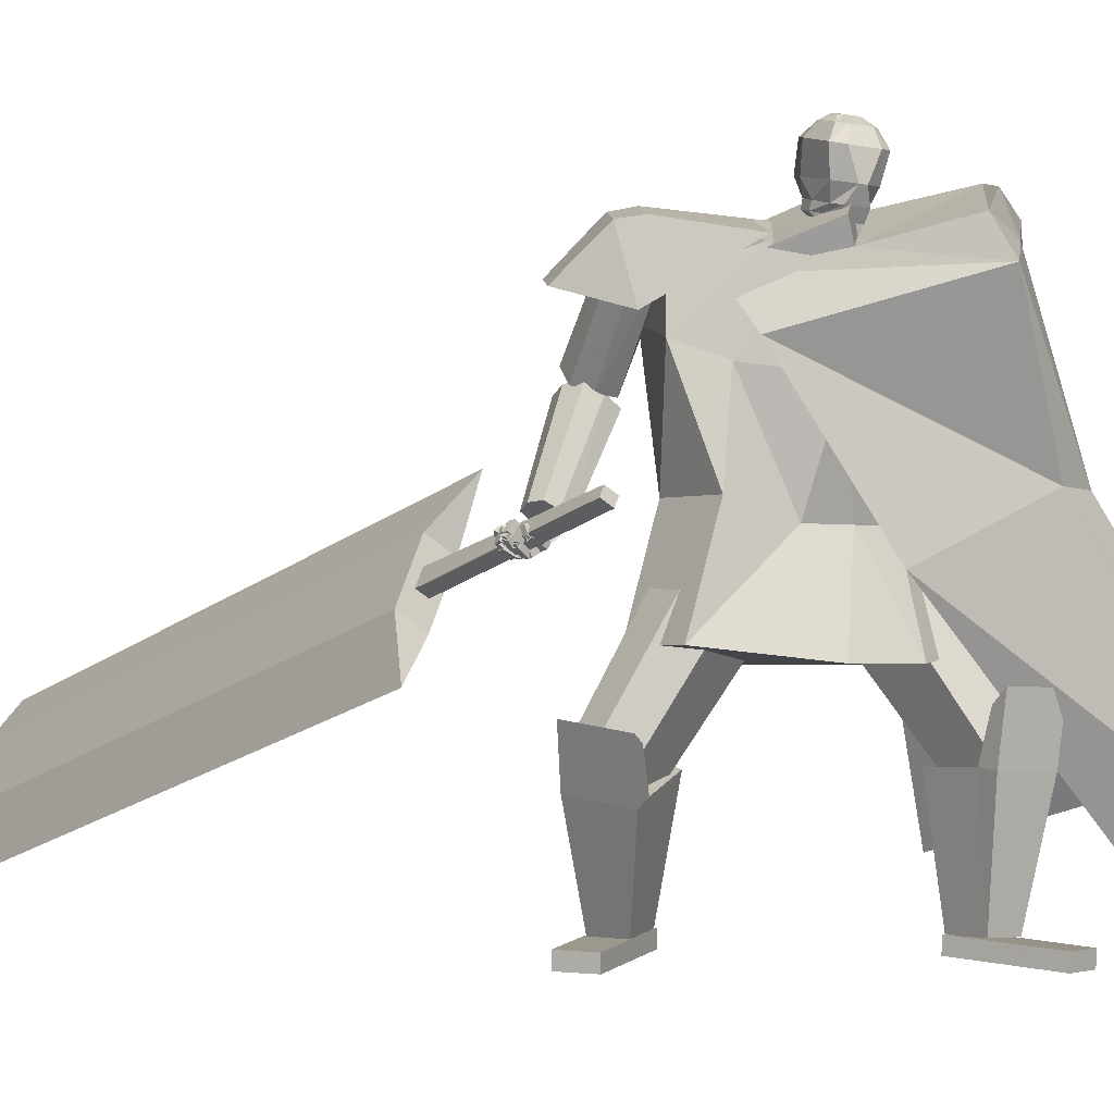
<metadata>
{"format":"obj","ext":"obj","renderer":"f3d","projection":"perspective","resolution":1024,"background":"white","views":[{"elev":-2.1,"azim":-36.5,"up":"+Y"}]}
</metadata>
<code>
o Cube.004
v 1.973 0.4618 1.271
v -0.825 4.437 0.2484
v 2.193 0.6085 -1.126
v -0.1489 4.774 -0.4283
v 2.346 0.8522 1.782
v 0.2633 4.79 1.582
v 3.333 1.141 0.2083
v 0.9387 5.11 0.8225
v -0.7769 4.028 0.6098
v 0.08841 4.42 -0.4526
v 1.214 4.88 0.901
v 0.3535 4.458 1.76
v 0.8847 3.005 -0.2389
v 1.438 3.505 0.7438
v 0.9962 3.09 1.49
v 0.06012 2.552 1.031
v 0.4327 4.954 0.2406
v 2.987 1.027 1.484
v 0.6614 5.015 1.262
v 0.7836 4.669 1.33
v -0.2671 4.592 0.9187
v 1.386 3.083 1.356
v -0.8316 4.49 0.2685
v -0.1555 4.828 -0.4082
v -0.3421 4.791 0.9429
v 0.3546 5.155 0.263
v 0.9059 0.003566 1.609
v 0.9078 0.142 1.619
v 0.6557 0.06698 0.7017
v 0.6576 0.2054 0.7108
v 1.233 0.005134 1.519
v 1.235 0.1436 1.529
v 0.9828 0.06854 0.6116
v 0.9846 0.207 0.6208
v -0.05292 4.665 0.7086
v 0.05311 5.481 0.6397
v -0.01639 4.697 0.5636
v 0.07413 5.499 0.5562
v 0.1413 5.456 0.5035
v 0.2337 5.347 0.3883
v 0.2122 5.113 0.2899
v 0.1678 4.944 0.4322
v 0.1697 4.871 0.4237
v 0.08637 5.402 0.7439
v 0.131 5.252 0.8184
v 0.08321 5.018 0.7713
v 0.04876 4.883 0.6966
v 0.06687 4.832 0.5987
v -0.02857 4.686 0.6119
v 0.06713 5.493 0.584
v 0.1406 4.846 0.5391
v 0.1353 4.915 0.5612
v 0.2036 5.079 0.4416
v 0.233 5.32 0.5086
v 0.1565 5.442 0.5606
v 0.03017 5.506 0.5466
v -0.08193 4.666 0.7016
v -0.04541 4.698 0.5566
v 0.009149 5.488 0.6301
v -0.02477 4.77 0.7376
v -0.02257 4.867 0.7978
v -0.09031 5.005 0.8498
v 0.01643 5.243 0.8656
v 0.006144 5.392 0.7994
v 0.07422 4.87 0.3993
v 0.07489 4.953 0.4108
v 0.1538 5.143 0.1941
v 0.1619 5.371 0.2878
v 0.1039 5.478 0.4114
v 0.02317 5.5 0.5744
v -0.05758 4.688 0.605
v -0.1689 4.673 0.6812
v -0.123 5.493 0.5981
v -0.1324 4.705 0.5362
v -0.102 5.512 0.5146
v -0.1439 5.476 0.4362
v -0.1889 5.377 0.2886
v -0.1574 5.139 0.2026
v -0.2039 4.97 0.3444
v -0.2116 4.898 0.3337
v -0.2094 5.423 0.6741
v -0.3022 5.283 0.7162
v -0.2701 5.043 0.6878
v -0.2244 4.902 0.6321
v -0.2036 4.852 0.5348
v -0.1446 4.694 0.5845
v -0.109 5.506 0.5424
v -0.2407 4.873 0.4491
v -0.2364 4.942 0.4734
v -0.2218 5.109 0.3412
v -0.2454 5.354 0.3957
v -0.1845 5.467 0.4801
v -0.05788 5.512 0.5258
v -0.1399 4.67 0.688
v -0.1034 4.703 0.5429
v -0.0789 5.494 0.6093
v -0.1927 4.782 0.698
v -0.2084 4.88 0.754
v -0.1531 5.01 0.8349
v -0.2228 5.26 0.8091
v -0.1644 5.404 0.7592
v -0.1164 4.883 0.3543
v -0.111 4.966 0.3669
v -0.05895 5.158 0.1439
v -0.07734 5.388 0.2313
v -0.06666 5.49 0.3711
v -0.06488 5.506 0.5537
v -0.1156 4.692 0.5913
v 1.257 2.076 0.4433
v 0.474 4.742 1.382
v 1.262 2.078 -0.1958
v 0.811 4.91 1.044
v -0 1.958 -0.6704
v 0.2017 4.856 -0.01488
v 0 1.958 0.9191
v -0.361 4.542 0.7815
v 0.9715 4.327 0.8842
v 0.5747 4.123 1.308
v -0.2803 3.779 0.8391
v 0.1525 4.085 -0.3075
v 0.5257 4.935 0.466
v 0.3336 1.958 0.9191
v 0.3336 1.958 -0.6704
v -0.0235 4.655 1.042
v 0.2382 3.902 1.07
v 0.9013 4.231 0.5114
v -1.254 2.072 0.432
v -1.254 2.072 -0.2104
v -0.8858 4.188 -0.5108
v -1.15 4.027 0.1143
v -0.2147 4.892 -0.1589
v -0.3336 1.958 0.9191
v -0.3336 1.958 -0.6704
v -0.6614 4.635 0.5048
v -0.8275 3.877 0.3851
v -0.5825 4.143 -0.5066
v 0.9654 3.046 -0.1378
v 0.9384 3.032 0.4877
v -0 2.85 -0.3512
v 0.4551 2.85 -0.3109
v 0.4107 2.85 0.5596
v -0.000363 2.85 0.6046
v -0.9269 3.029 -0.2362
v -0.9366 3.024 0.421
v -0.4551 2.85 -0.3109
v -0.4107 2.85 0.5596
v -0.9591 4.516 -0.2988
v -1.121 4.42 0.07229
v -1.24 4.815 0.04441
v -0.9885 4.936 -0.3767
v -0.9469 4.371 -0.5685
v -1.299 4.201 0.01982
v -0.2192 4.893 -0.1615
v -0.6409 4.689 0.5434
v -1.2 4.886 -0.446
v -1.412 4.784 -0.09256
v -1.512 4.453 -0.7156
v -1.689 4.368 -0.4206
v 0.6907 1.375 1.138
v 0.2894 2.625 0.3789
v 0.7572 1.128 0.7317
v 0.3729 2.315 -0.1294
v 1.154 1.5 1.138
v 0.8694 2.782 0.3786
v 1.22 1.253 0.731
v 0.9529 2.472 -0.1296
v 0.9962 1.163 0.6852
v 0.6723 2.359 -0.1871
v 0.904 1.505 1.249
v 0.5565 2.788 0.5186
v -1.622 1.429 -0.3131
v -0.9715 2.767 -0.02327
v -1.233 1.27 -0.5453
v -0.4856 2.568 -0.3139
v -1.456 1.238 0.09487
v -0.7638 2.529 0.4876
v -1.068 1.079 -0.1373
v -0.2773 2.329 0.1968
v -1.106 1.157 -0.3676
v -0.3262 2.426 -0.09151
v -1.646 1.377 -0.04525
v -1.001 2.703 0.3121
v 0.7166 0.2015 1.066
v 0.6345 1.816 1.343
v 0.7177 0.1963 0.6715
v 1.015 0.195 1.067
v 1.165 1.804 1.344
v 1.016 0.1898 0.6725
v 0.7169 0.2002 0.965
v 0.6324 1.698 1.207
v 1.015 0.1937 0.966
v 1.163 1.687 1.209
v 0.623 1.275 1.261
v 0.6257 1.291 0.5592
v 1.157 1.279 0.561
v 1.154 1.264 1.263
v 1.155 1.286 1.083
v 0.6241 1.298 1.082
v 0.8672 0.1921 0.5977
v 0.8657 0.1983 1.066
v 0.9 1.81 1.343
v 0.8979 1.692 1.208
v 0.866 0.1969 0.9655
v 0.8885 1.27 1.262
v 0.8955 1.279 0.493
v -1.26 0.1734 -0.5724
v -1.871 1.612 -0.07697
v -0.9251 0.2926 -0.7429
v -1.113 0.1241 -0.3175
v -1.609 1.525 0.3765
v -0.7778 0.2432 -0.488
v -1.174 0.2039 -0.616
v -1.733 1.545 -0.1698
v -1.027 0.1545 -0.3611
v -1.471 1.457 0.2837
v -1.695 1.133 -0.2714
v -1.104 1.368 -0.5678
v -0.8415 1.28 -0.1142
v -1.433 1.045 0.1821
v -1.285 1.122 0.1116
v -1.547 1.21 -0.3419
v -0.7884 0.2903 -0.6476
v -1.187 0.1487 -0.4449
v -1.74 1.569 0.1498
v -1.602 1.501 0.05697
v -1.101 0.1792 -0.4886
v -1.564 1.089 -0.04467
v -0.9094 1.346 -0.3731
v -1.72 0.01669 -0.3372
v -1.73 0.1548 -0.3284
v -0.9024 0.1058 -0.801
v -0.9124 0.2439 -0.7921
v -1.552 0.009932 -0.04259
v -1.562 0.1481 -0.03371
v -0.7345 0.09899 -0.5063
v -0.7445 0.2371 -0.4974
v -1.025 4.678 -0.354
v -0.9398 3.945 -0.9303
v -0.797 3.889 -0.8421
v -0.9009 4.618 -0.2609
v -1.105 3.984 -0.9919
v -1.177 4.715 -0.4183
v -1.232 3.919 -0.9089
v -1.303 4.634 -0.3336
v -0.887 3.813 -0.7025
v -0.9431 4.52 -0.1294
v -1.206 4.481 -0.1131
v -1.119 3.729 -0.6872
v -0.9675 3.703 -0.6243
v -1.062 4.45 -0.04783
v -1.252 3.783 -0.7773
v -1.33 4.531 -0.2052
v -1.042 3.729 -0.665
v -1.547 2.944 -0.4837
v -1.655 3.005 -0.5109
v -1.184 3.811 -0.6998
v -1.441 2.874 -0.4874
v -0.902 3.637 -0.6725
v -1.415 2.822 -0.6051
v -0.8681 3.569 -0.8332
v -1.693 2.993 -0.6355
v -1.237 3.796 -0.8686
v -1.062 3.635 -1.032
v -1.561 2.872 -0.757
v -1.666 2.943 -0.7542
v -1.204 3.727 -1.029
v -1.454 2.81 -0.7299
v -0.9201 3.553 -0.9983
v -1.181 3.667 -0.966
v -0.9754 3.77 -0.6927
v -1.016 3.463 -0.941
v -1.196 3.889 -0.7517
v -1.148 3.749 -0.7644
v -0.8509 3.912 -0.8044
v -0.9904 3.535 -0.7277
v -1.074 4.027 -0.8841
v -1.601 2.887 -0.744
v -1.736 2.697 -0.6018
v -1.547 2.818 -0.7327
v -1.682 2.648 -0.5909
v -1.59 2.958 -0.4765
v -1.729 2.728 -0.4705
v -1.525 2.9 -0.4429
v -1.684 2.688 -0.4277
v -1.716 2.725 -0.669
v -1.653 2.671 -0.6709
v -1.675 2.727 -0.4009
v -1.71 2.78 -0.4245
v -1.647 2.735 -0.7389
v -1.584 2.773 -0.4293
v -1.653 2.866 -0.4379
v -1.675 2.799 -0.7651
v -1.687 2.761 -0.6795
v -1.627 2.705 -0.6857
v -1.641 2.739 -0.4118
v -1.69 2.813 -0.4452
v -1.689 2.739 -0.6597
v -1.782 2.681 -0.6641
v -1.659 2.692 -0.6672
v -1.753 2.634 -0.6715
v -1.686 2.73 -0.5947
v -1.78 2.673 -0.599
v -1.657 2.683 -0.6022
v -1.752 2.625 -0.6063
v -1.767 2.669 -0.6722
v -1.863 2.722 -0.6911
v -1.796 2.621 -0.6642
v -1.891 2.673 -0.6831
v -1.773 2.682 -0.6082
v -1.868 2.735 -0.6272
v -1.801 2.634 -0.6002
v -1.896 2.687 -0.6191
v -1.857 2.699 -0.6851
v -1.808 2.793 -0.7156
v -1.908 2.721 -0.6973
v -1.859 2.815 -0.7278
v -1.862 2.721 -0.6236
v -1.813 2.815 -0.6542
v -1.913 2.743 -0.6359
v -1.864 2.837 -0.6664
v -1.758 2.664 -0.6521
v -1.786 2.668 -0.6585
v -1.759 2.63 -0.6515
v -1.799 2.634 -0.6547
v -1.758 2.665 -0.6131
v -1.791 2.67 -0.6184
v -1.76 2.632 -0.6125
v -1.797 2.636 -0.6164
v -1.865 2.702 -0.6718
v -1.878 2.724 -0.6794
v -1.885 2.681 -0.6701
v -1.905 2.712 -0.6802
v -1.867 2.713 -0.6338
v -1.884 2.735 -0.6416
v -1.886 2.69 -0.6312
v -1.91 2.719 -0.641
v -1.697 2.713 -0.6318
v -1.807 2.712 -0.622
v -1.696 2.657 -0.6333
v -1.806 2.655 -0.6235
v -1.691 2.712 -0.5664
v -1.801 2.71 -0.5566
v -1.691 2.655 -0.5679
v -1.8 2.654 -0.5581
v -1.801 2.714 -0.6179
v -1.88 2.789 -0.6004
v -1.84 2.674 -0.6226
v -1.92 2.749 -0.6052
v -1.798 2.703 -0.5533
v -1.877 2.778 -0.5359
v -1.837 2.663 -0.5581
v -1.916 2.738 -0.5406
v -1.881 2.754 -0.6027
v -1.807 2.833 -0.6219
v -1.922 2.792 -0.6035
v -1.848 2.872 -0.6227
v -1.874 2.763 -0.5381
v -1.8 2.843 -0.5572
v -1.915 2.801 -0.5389
v -1.841 2.881 -0.5581
v -1.786 2.687 -0.6096
v -1.814 2.714 -0.6033
v -1.814 2.659 -0.613
v -1.842 2.686 -0.6067
v -1.784 2.68 -0.5704
v -1.812 2.707 -0.5641
v -1.811 2.652 -0.5738
v -1.84 2.679 -0.5675
v -1.877 2.774 -0.5895
v -1.906 2.801 -0.5832
v -1.905 2.745 -0.5928
v -1.934 2.772 -0.5865
v -1.875 2.767 -0.5503
v -1.904 2.794 -0.544
v -1.903 2.738 -0.5537
v -1.931 2.765 -0.5474
v -1.701 2.713 -0.5637
v -1.79 2.673 -0.5481
v -1.679 2.667 -0.5608
v -1.769 2.626 -0.5451
v -1.693 2.72 -0.5053
v -1.783 2.68 -0.4896
v -1.672 2.674 -0.5023
v -1.762 2.633 -0.4866
v -1.783 2.676 -0.5461
v -1.864 2.731 -0.5282
v -1.81 2.634 -0.5413
v -1.892 2.688 -0.5234
v -1.771 2.675 -0.4881
v -1.852 2.73 -0.4701
v -1.798 2.632 -0.4833
v -1.88 2.687 -0.4653
v -1.853 2.716 -0.5262
v -1.815 2.807 -0.5177
v -1.9 2.735 -0.5219
v -1.862 2.826 -0.5134
v -1.85 2.709 -0.4673
v -1.812 2.801 -0.4589
v -1.897 2.728 -0.463
v -1.859 2.82 -0.4545
v -1.763 2.656 -0.5379
v -1.793 2.675 -0.5315
v -1.783 2.626 -0.5345
v -1.812 2.645 -0.5281
v -1.756 2.655 -0.5027
v -1.785 2.675 -0.4963
v -1.775 2.625 -0.4993
v -1.805 2.645 -0.4929
v -1.861 2.71 -0.5167
v -1.873 2.733 -0.5115
v -1.885 2.694 -0.5134
v -1.9 2.72 -0.5081
v -1.853 2.714 -0.4817
v -1.871 2.732 -0.476
v -1.878 2.692 -0.4781
v -1.895 2.717 -0.4727
v -1.708 2.741 -0.4826
v -1.776 2.727 -0.4559
v -1.693 2.715 -0.4592
v -1.761 2.701 -0.4325
v -1.702 2.772 -0.4516
v -1.77 2.758 -0.4249
v -1.687 2.746 -0.4282
v -1.755 2.732 -0.4016
v -1.782 2.731 -0.454
v -1.849 2.759 -0.4404
v -1.788 2.704 -0.4277
v -1.855 2.732 -0.4141
v -1.765 2.757 -0.4232
v -1.832 2.786 -0.4096
v -1.771 2.73 -0.3969
v -1.838 2.759 -0.3832
v -1.834 2.764 -0.4371
v -1.847 2.834 -0.4582
v -1.871 2.759 -0.4312
v -1.884 2.829 -0.4523
v -1.829 2.777 -0.3953
v -1.842 2.848 -0.4164
v -1.866 2.772 -0.3894
v -1.879 2.843 -0.4105
v -1.765 2.73 -0.4485
v -1.788 2.73 -0.4405
v -1.756 2.712 -0.4318
v -1.785 2.712 -0.4231
v -1.758 2.746 -0.4293
v -1.778 2.75 -0.423
v -1.753 2.728 -0.4122
v -1.778 2.729 -0.4044
v -1.838 2.753 -0.4272
v -1.845 2.772 -0.4289
v -1.849 2.74 -0.4142
v -1.866 2.766 -0.4229
v -1.831 2.761 -0.4018
v -1.838 2.781 -0.4045
v -1.848 2.753 -0.3931
v -1.862 2.775 -0.3977
v -1.636 2.811 -0.7418
v -1.702 2.845 -0.7373
v -1.662 2.761 -0.7365
v -1.728 2.795 -0.7321
v -1.629 2.815 -0.6698
v -1.695 2.849 -0.6653
v -1.655 2.765 -0.6645
v -1.721 2.799 -0.6602
v -1.717 2.864 -0.7233
v -1.79 2.863 -0.7375
v -1.712 2.813 -0.7452
v -1.785 2.811 -0.7593
v -1.729 2.836 -0.6579
v -1.802 2.834 -0.6721
v -1.724 2.784 -0.6798
v -1.797 2.782 -0.694
v -1.825 2.853 -0.7384
v -1.888 2.812 -0.7384
v -1.797 2.81 -0.7613
v -1.86 2.769 -0.7613
v -1.809 2.828 -0.6722
v -1.872 2.788 -0.6722
v -1.781 2.785 -0.6951
v -1.844 2.744 -0.6951
v -1.698 2.838 -0.7196
v -1.722 2.848 -0.7191
v -1.7 2.812 -0.7234
v -1.726 2.814 -0.7269
v -1.705 2.835 -0.6713
v -1.73 2.836 -0.6751
v -1.707 2.799 -0.6808
v -1.732 2.805 -0.6825
v -1.788 2.85 -0.7261
v -1.814 2.846 -0.7301
v -1.781 2.82 -0.7435
v -1.805 2.808 -0.7446
v -1.792 2.836 -0.6875
v -1.815 2.824 -0.6884
v -1.778 2.802 -0.7029
v -1.807 2.794 -0.7056
v -1.506 2.904 -0.6933
v -1.553 2.956 -0.7047
v -1.496 2.945 -0.5195
v -1.554 2.992 -0.542
v -1.407 3.057 -0.7395
v -1.455 3.109 -0.7509
v -1.395 3.1 -0.5657
v -1.448 3.151 -0.5886
v -2.135 2.318 -1.505
v -2.455 0.7806 -7.304
v -1.88 2.161 -1.478
v -2.2 0.6241 -7.277
v -1.801 2.835 -1.66
v -2.121 1.297 -7.46
v -1.546 2.678 -1.633
v -1.866 1.141 -7.432
v -2.31 1.805 -1.16
v -2.681 0.02642 -7.869
v -1.362 3.272 -1.601
v -1.692 1.686 -7.587
v -1.819 2.981 0.2979
v -1.967 2.349 -1.93
v -1.713 2.915 0.3094
v -1.861 2.284 -1.918
v -1.765 3.064 0.2728
v -1.864 2.509 -1.977
v -1.659 2.999 0.2843
v -1.758 2.443 -1.966
f 10 4 17 8 11
f 20 19 6 12
f 12 6 21 2 9
f 21 17 26 25
f 15 12 9 16
f 22 20 12 15
f 13 10 11 14
f 3 13 14 7
f 18 22 15 5
f 5 15 16 1
f 7 14 22 18
f 14 11 20 22
f 11 8 19 20
f 17 4 24 26
f 25 26 24 23
f 4 2 23 24
f 2 21 25 23
f 8 17 21 6 19
f 27 28 30 29
f 29 30 34 33
f 33 34 32 31
f 31 32 28 27
f 29 33 31 27
f 34 30 28 32
f 69 56 38 39
f 71 108 95 58
f 91 82 81 92
f 71 49 35 57
f 100 63 64 101
f 58 95 102 65
f 69 106 93 56
f 51 52 47 48
f 52 53 46 47
f 63 100 99 62
f 70 59 36 50
f 49 51 48 35
f 67 41 42 66
f 68 40 41 67
f 53 54 45 46
f 58 65 43 37
f 65 66 42 43
f 42 41 53 52
f 41 40 54 53
f 68 69 39 40
f 40 39 55 54
f 46 45 63 62
f 47 46 62 61
f 43 42 52 51
f 37 43 51 49
f 107 96 59 70
f 58 37 49 71
f 39 38 50 55
f 55 50 36 44
f 57 94 108 71
f 38 56 70 50
f 67 104 105 68
f 93 107 70 56
f 101 64 59 96
f 45 44 64 63
f 66 103 104 67
f 65 102 103 66
f 48 47 61 60
f 35 48 60 57
f 44 36 59 64
f 68 105 106 69
f 106 76 75 93
f 94 57 60 97
f 108 94 72 86
f 88 85 84 89
f 89 84 83 90
f 73 96 107 87
f 86 72 85 88
f 78 104 103 79
f 77 105 104 78
f 90 83 82 91
f 95 74 80 102
f 102 80 79 103
f 79 89 90 78
f 78 90 91 77
f 105 77 76 106
f 77 91 92 76
f 83 99 100 82
f 84 98 99 83
f 80 88 89 79
f 74 86 88 80
f 95 108 86 74
f 76 92 87 75
f 92 81 73 87
f 75 87 107 93
f 97 60 61 98
f 54 55 44 45
f 82 100 101 81
f 85 97 98 84
f 72 94 97 85
f 81 101 96 73
f 126 121 112 117
f 117 112 110 118
f 123 111 109 122
f 121 114 116 124
f 125 124 116 119
f 141 125 119 142
f 137 117 118 138
f 140 126 117 137
f 139 120 126 140
f 138 118 125 141
f 118 110 124 125
f 112 121 124 110
f 113 123 122 115
f 120 114 121 126
f 136 129 131
f 133 132 127 128
f 131 134 116 114
f 135 119 116 134
f 146 142 119 135
f 143 144 130 129
f 145 143 129 136
f 139 145 136 120
f 144 146 135 130
f 113 115 132 133
f 120 136 131 114
f 135 134 130
f 127 132 146 144
f 113 133 145 139
f 133 128 143 145
f 128 127 144 143
f 132 115 142 146
f 109 138 141 122
f 113 139 140 123
f 123 140 137 111
f 111 137 138 109
f 122 141 142 115
f 129 130 148 147
f 134 148 130
f 129 147 131
f 150 151 157 155
f 153 151 150
f 150 149 154 153
f 152 154 149
f 157 158 156 155
f 151 152 158 157
f 152 149 156 158
f 149 150 155 156
f 159 160 162 161
f 167 168 166 165
f 165 166 164 163
f 169 170 160 159
f 167 165 163 169
f 168 162 160 170
f 166 168 170 164
f 161 167 169 159
f 163 164 170 169
f 161 162 168 167
f 171 172 174 173
f 179 180 178 177
f 177 178 176 175
f 181 182 172 171
f 179 177 175 181
f 180 174 172 182
f 178 180 182 176
f 173 179 181 171
f 175 176 182 181
f 173 174 180 179
f 197 192 187 196
f 204 201 184 193
f 203 191 186 200
f 202 190 184 201
f 199 188 191 203
f 193 184 190 198
f 183 193 198 189
f 188 195 197 191
f 200 204 193 183
f 191 197 196 186
f 199 205 195 188
f 189 198 194 185
f 185 194 205 199
f 186 196 204 200
f 185 199 203 189
f 192 202 201 187
f 189 203 200 183
f 196 187 201 204
f 202 192 197 198 190
f 195 194 198 197
f 205 194 195
f 220 215 210 219
f 227 224 207 216
f 226 214 209 223
f 225 213 207 224
f 222 211 214 226
f 216 207 213 221
f 206 216 221 212
f 211 218 220 214
f 223 227 216 206
f 214 220 219 209
f 222 228 218 211
f 212 221 217 208
f 208 217 228 222
f 209 219 227 223
f 208 222 226 212
f 215 225 224 210
f 212 226 223 206
f 219 210 224 227
f 225 215 220 221 213
f 218 217 221 220
f 228 217 218
f 229 230 232 231
f 231 232 236 235
f 235 236 234 233
f 233 234 230 229
f 231 235 233 229
f 236 232 230 234
f 243 244 242 241
f 238 237 240 239
f 241 242 237 238
f 248 251 243 241 238 239 245 249
f 239 240 246 245
f 243 251 252 244
f 248 249 250 247
f 251 248 247 252
f 249 245 246 250
f 242 244 252 247 250 246 240 237
f 259 260 258 257
f 254 253 256 255
f 257 258 253 254
f 264 267 259 257 254 255 261 265
f 255 256 262 261
f 259 267 268 260
f 264 265 266 263
f 267 264 263 268
f 265 261 262 266
f 258 260 268 263 266 262 256 253
f 269 270 272 271
f 271 272 276 275
f 275 276 274 273
f 273 274 270 269
f 271 275 273 269
f 276 272 270 274
f 285 286 280 278
f 286 287 284 280
f 287 288 282 284
f 288 285 278 282
f 279 497 499 283
f 284 282 278 280
f 296 293 285 288
f 295 296 288 287
f 294 295 287 286
f 293 294 286 285
f 277 279 289 292
f 279 283 290 289
f 283 281 291 290
f 281 277 292 291
f 292 289 294 293
f 289 290 295 294
f 290 291 296 295
f 291 292 293 296
f 297 299 300 298
f 299 303 304 300
f 303 301 302 304
f 301 297 298 302
f 299 297 301 303
f 304 302 298 300
f 305 307 308 306
f 307 311 312 308
f 311 309 310 312
f 309 305 306 310
f 307 305 309 311
f 312 310 306 308
f 313 315 316 314
f 315 319 320 316
f 319 317 318 320
f 317 313 314 318
f 315 313 317 319
f 320 318 314 316
f 321 323 324 322
f 323 327 328 324
f 327 325 326 328
f 325 321 322 326
f 323 321 325 327
f 328 326 322 324
f 329 331 332 330
f 331 335 336 332
f 335 333 334 336
f 333 329 330 334
f 331 329 333 335
f 336 334 330 332
f 337 339 340 338
f 339 343 344 340
f 343 341 342 344
f 341 337 338 342
f 339 337 341 343
f 344 342 338 340
f 345 347 348 346
f 347 351 352 348
f 351 349 350 352
f 349 345 346 350
f 347 345 349 351
f 352 350 346 348
f 353 355 356 354
f 355 359 360 356
f 359 357 358 360
f 357 353 354 358
f 355 353 357 359
f 360 358 354 356
f 361 363 364 362
f 363 367 368 364
f 367 365 366 368
f 365 361 362 366
f 363 361 365 367
f 368 366 362 364
f 369 371 372 370
f 371 375 376 372
f 375 373 374 376
f 373 369 370 374
f 371 369 373 375
f 376 374 370 372
f 377 379 380 378
f 379 383 384 380
f 383 381 382 384
f 381 377 378 382
f 379 377 381 383
f 384 382 378 380
f 385 387 388 386
f 387 391 392 388
f 391 389 390 392
f 389 385 386 390
f 387 385 389 391
f 392 390 386 388
f 393 395 396 394
f 395 399 400 396
f 399 397 398 400
f 397 393 394 398
f 395 393 397 399
f 400 398 394 396
f 401 403 404 402
f 403 407 408 404
f 407 405 406 408
f 405 401 402 406
f 403 401 405 407
f 408 406 402 404
f 409 411 412 410
f 411 415 416 412
f 415 413 414 416
f 413 409 410 414
f 411 409 413 415
f 416 414 410 412
f 417 419 420 418
f 419 423 424 420
f 423 421 422 424
f 421 417 418 422
f 419 417 421 423
f 424 422 418 420
f 425 427 428 426
f 427 431 432 428
f 431 429 430 432
f 429 425 426 430
f 427 425 429 431
f 432 430 426 428
f 433 435 436 434
f 435 439 440 436
f 439 437 438 440
f 437 433 434 438
f 435 433 437 439
f 440 438 434 436
f 441 443 444 442
f 443 447 448 444
f 447 445 446 448
f 445 441 442 446
f 443 441 445 447
f 448 446 442 444
f 449 451 452 450
f 451 455 456 452
f 455 453 454 456
f 453 449 450 454
f 451 449 453 455
f 456 454 450 452
f 457 459 460 458
f 459 463 464 460
f 463 461 462 464
f 461 457 458 462
f 459 457 461 463
f 464 462 458 460
f 465 467 468 466
f 467 471 472 468
f 471 469 470 472
f 469 465 466 470
f 467 465 469 471
f 472 470 466 468
f 473 475 476 474
f 475 479 480 476
f 479 477 478 480
f 477 473 474 478
f 475 473 477 479
f 480 478 474 476
f 481 483 484 482
f 483 487 488 484
f 487 485 486 488
f 485 481 482 486
f 483 481 485 487
f 488 486 482 484
f 489 491 492 490
f 491 495 496 492
f 495 493 494 496
f 493 489 490 494
f 491 489 493 495
f 496 494 490 492
f 500 499 503 504
f 277 498 497 279
f 283 499 500 281
f 281 500 498 277
f 501 502 504 503
f 497 498 502 501
f 498 500 504 502
f 499 497 501 503
f 512 508 514 506 510 516
f 513 514 508 507
f 507 508 512 511
f 515 516 510 509
f 509 510 506 505
f 511 512 516 515
f 505 506 514 513
f 517 518 520 519
f 519 520 524 523
f 523 524 522 521
f 521 522 518 517
f 519 523 521 517
f 524 520 518 522
f 511 509 505 507
f 515 509 511
f 513 507 505
f 62 99 98 61

</code>
